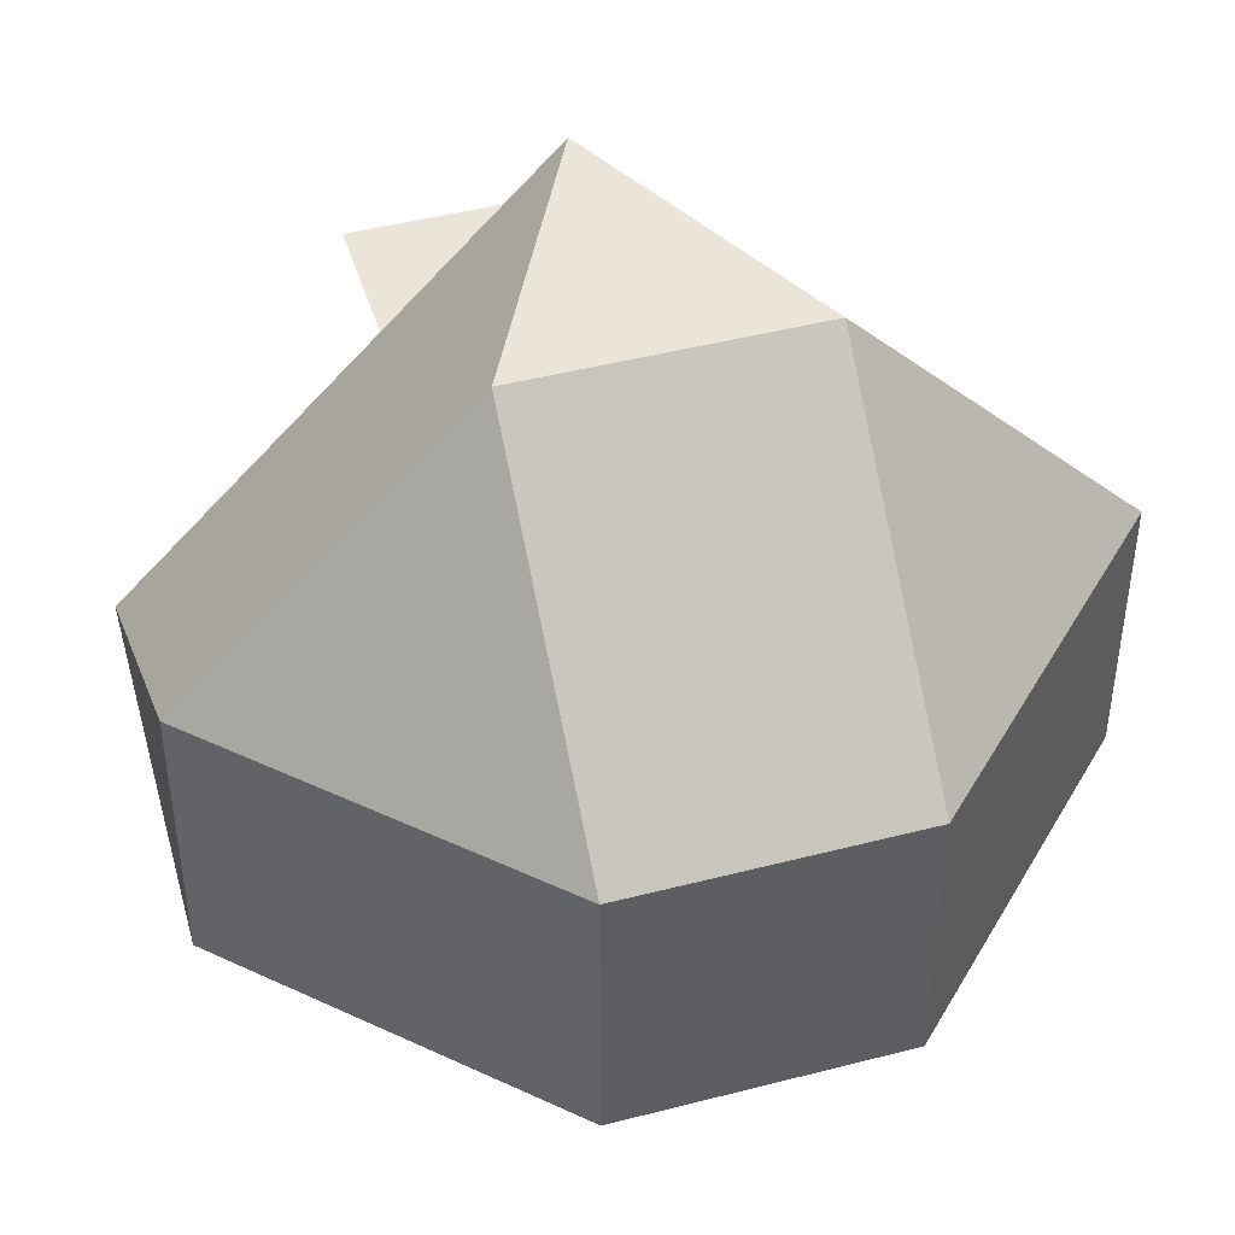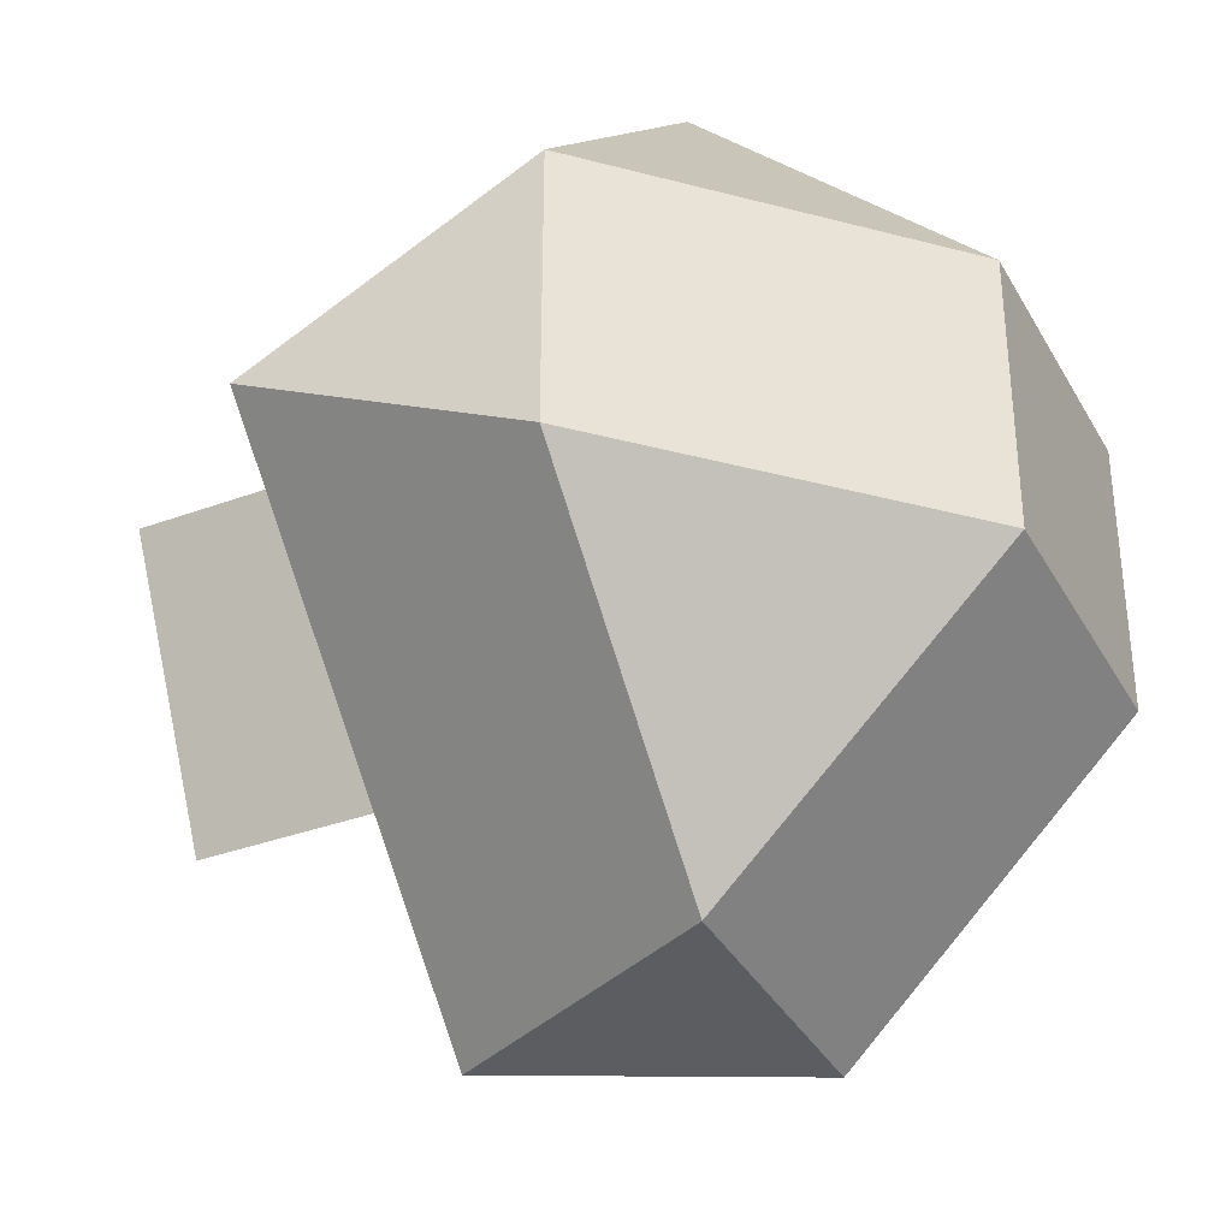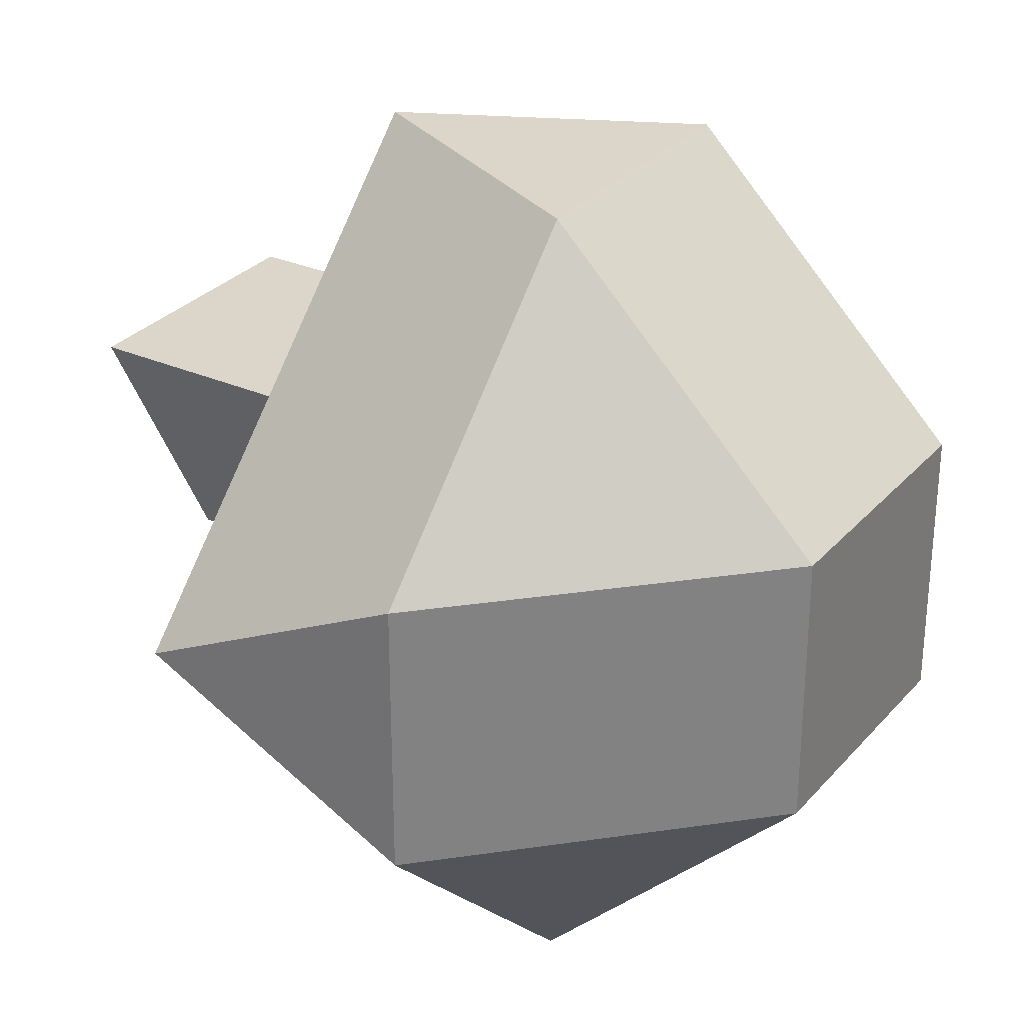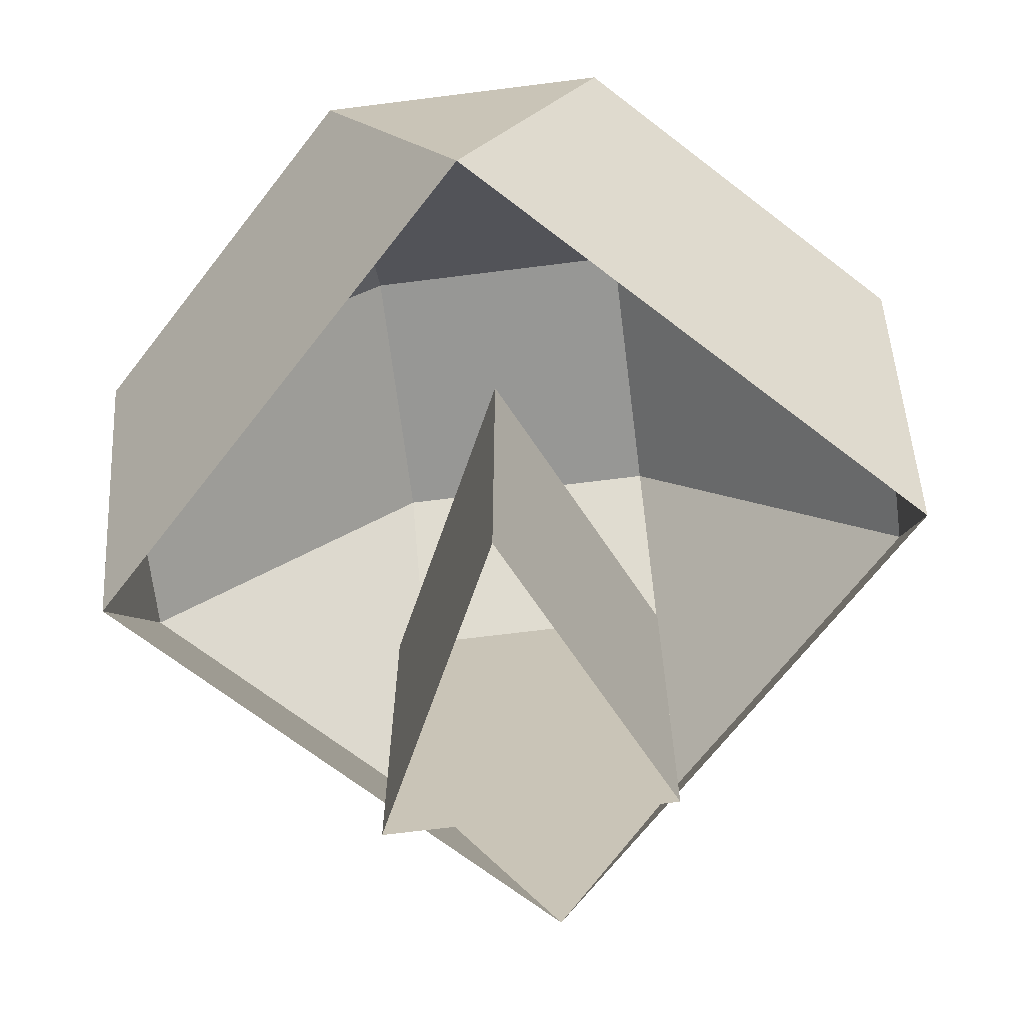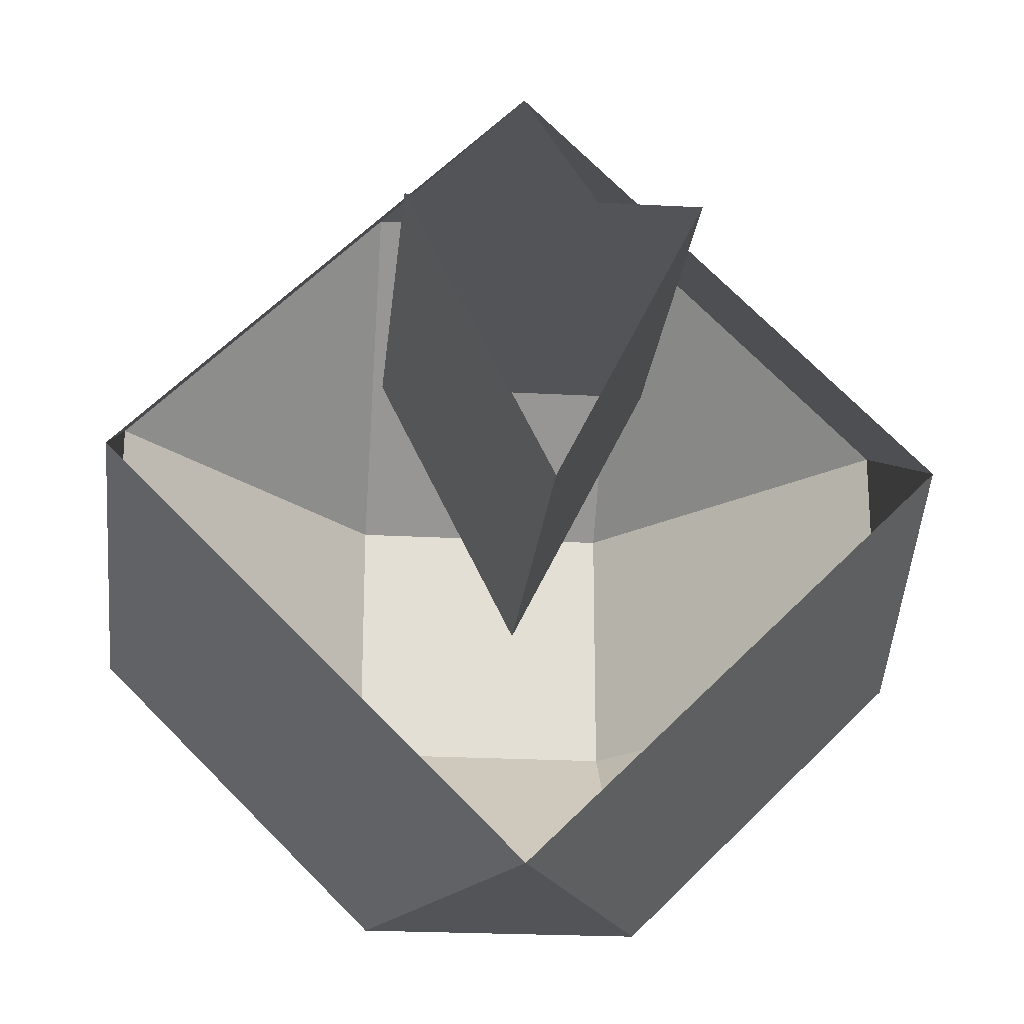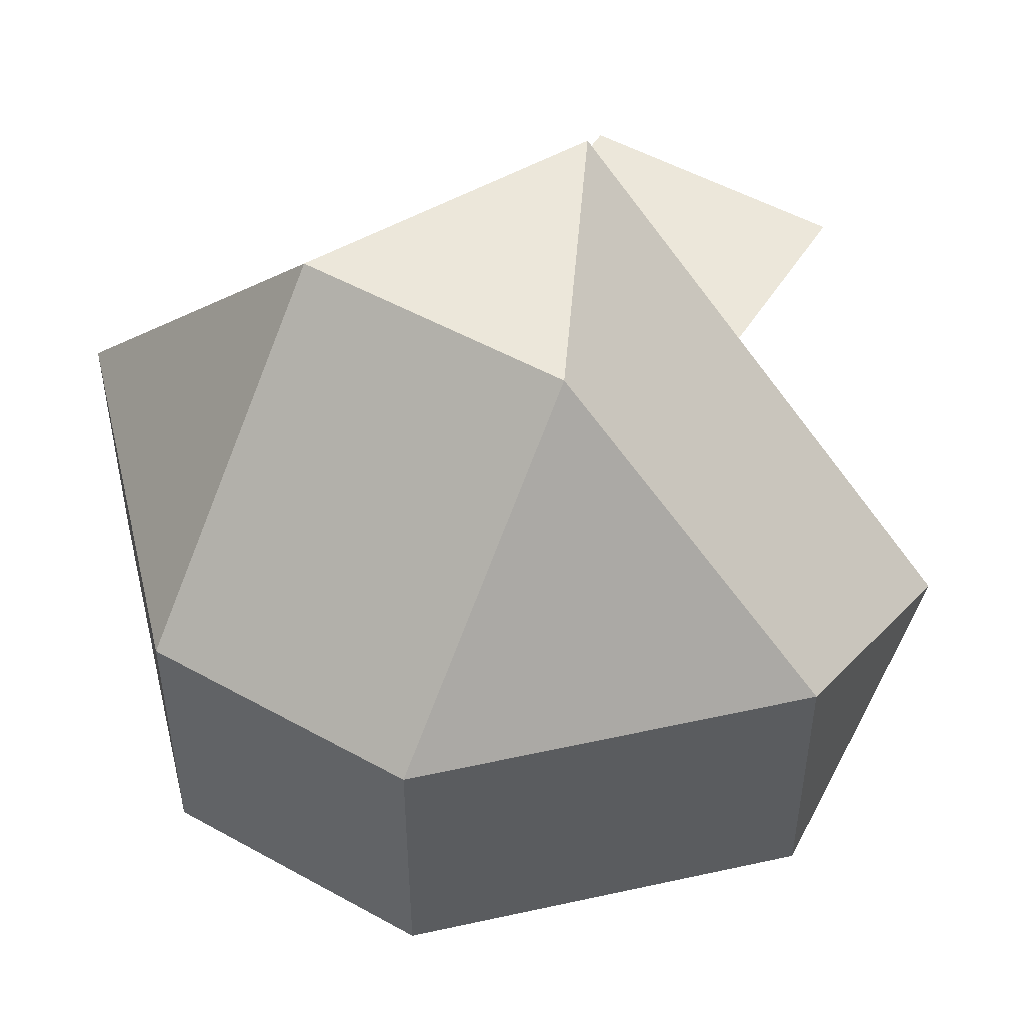
<metadata>
{"format":"obj","ext":"obj","renderer":"f3d","projection":"perspective","resolution":1024,"background":"white","views":[{"elev":45.2,"azim":163.3,"up":"+Z"},{"elev":-35.9,"azim":115.8,"up":"+Z"},{"elev":29.7,"azim":122.9,"up":"+Z"},{"elev":-68.1,"azim":-172.8,"up":"+Y"},{"elev":-22.8,"azim":-5.4,"up":"+Z"},{"elev":50.7,"azim":-148.6,"up":"+Z"}]}
</metadata>
<code>
g royal_medium_mushrooms2_lod01
v 1.47 1.978 -0.537
v 0.4697 2.978 -0.537
v 0.4697 1.978 -1.537
v -0.5303 1.978 -1.537
v -0.5303 2.978 -0.537
v -1.53 1.978 -0.537
v -0.5303 2.978 0.463
v -0.5303 2.978 -0.537
v 0.4697 2.978 -0.537
v 0.4697 2.978 0.463
v -0.5303 1.978 -1.537
v 0.4697 1.978 -1.537
v 0.4697 2.978 -0.537
v -0.5303 2.978 -0.537
v 1.47 1.978 0.463
v 0.4697 1.978 1.463
v 0.4697 2.978 0.463
v -1.53 0.9777 -0.03701
v -1.53 1.978 -0.537
v -1.53 1.978 0.463
v 0.4697 2.978 0.463
v 0.4697 1.978 1.463
v -0.5303 1.978 1.463
v -0.5303 2.978 0.463
v -1.53 1.978 0.463
v -0.5303 2.978 0.463
v -0.5303 1.978 1.463
v -1.53 1.978 0.463
v -0.5303 1.978 1.463
v -0.03032 0.9777 1.463
v -1.53 0.9777 -0.03701
v 1.47 0.9777 -0.03701
v 1.47 1.978 0.463
v 1.47 1.978 -0.537
v 1.47 0.9777 -0.03701
v -0.03032 0.9777 1.463
v 0.4697 1.978 1.463
v 1.47 1.978 0.463
v -0.03032 0.9777 -1.537
v 0.4697 1.978 -1.537
v -0.5303 1.978 -1.537
v -0.03032 0.9777 -1.537
v 1.47 0.9777 -0.03701
v 1.47 1.978 -0.537
v 0.4697 1.978 -1.537
v 1.47 1.978 0.463
v 0.4697 2.978 0.463
v 0.4697 2.978 -0.537
v 1.47 1.978 -0.537
v -1.53 1.978 -0.537
v -0.5303 2.978 -0.537
v -0.5303 2.978 0.463
v -1.53 1.978 0.463
v -0.03032 0.9777 1.463
v -0.5303 1.978 1.463
v 0.4697 1.978 1.463
v -1.53 1.978 -0.537
v -1.53 0.9777 -0.03701
v -0.03032 0.9777 -1.537
v -0.5303 1.978 -1.537
v 0.4697 -0.02233 0.463
v 0.4697 1.478 0.463
v -0.03032 1.478 -0.537
v -0.03032 -0.02233 -0.537
v -0.03032 -0.02233 -0.537
v -0.03032 1.478 -0.537
v -0.5303 1.478 0.463
v -0.5303 -0.02233 0.463
v -0.5303 -0.02233 0.463
v -0.5303 1.478 0.463
v 0.4697 1.478 0.463
v 0.4697 -0.02233 0.463
g royal_medium_mushrooms2_lod01_0
f 3 2 1
f 6 5 4
f 9 8 7
f 10 9 7
f 13 12 11
f 14 13 11
f 17 16 15
f 20 19 18
f 23 22 21
f 24 23 21
f 27 26 25
f 30 29 28
f 31 30 28
f 34 33 32
f 37 36 35
f 38 37 35
f 41 40 39
f 44 43 42
f 45 44 42
f 48 47 46
f 49 48 46
f 52 51 50
f 53 52 50
f 56 55 54
f 59 58 57
f 60 59 57
g royal_medium_mushrooms2_lod01_1
f 63 62 61
f 64 63 61
f 67 66 65
f 68 67 65
f 71 70 69
f 72 71 69

</code>
